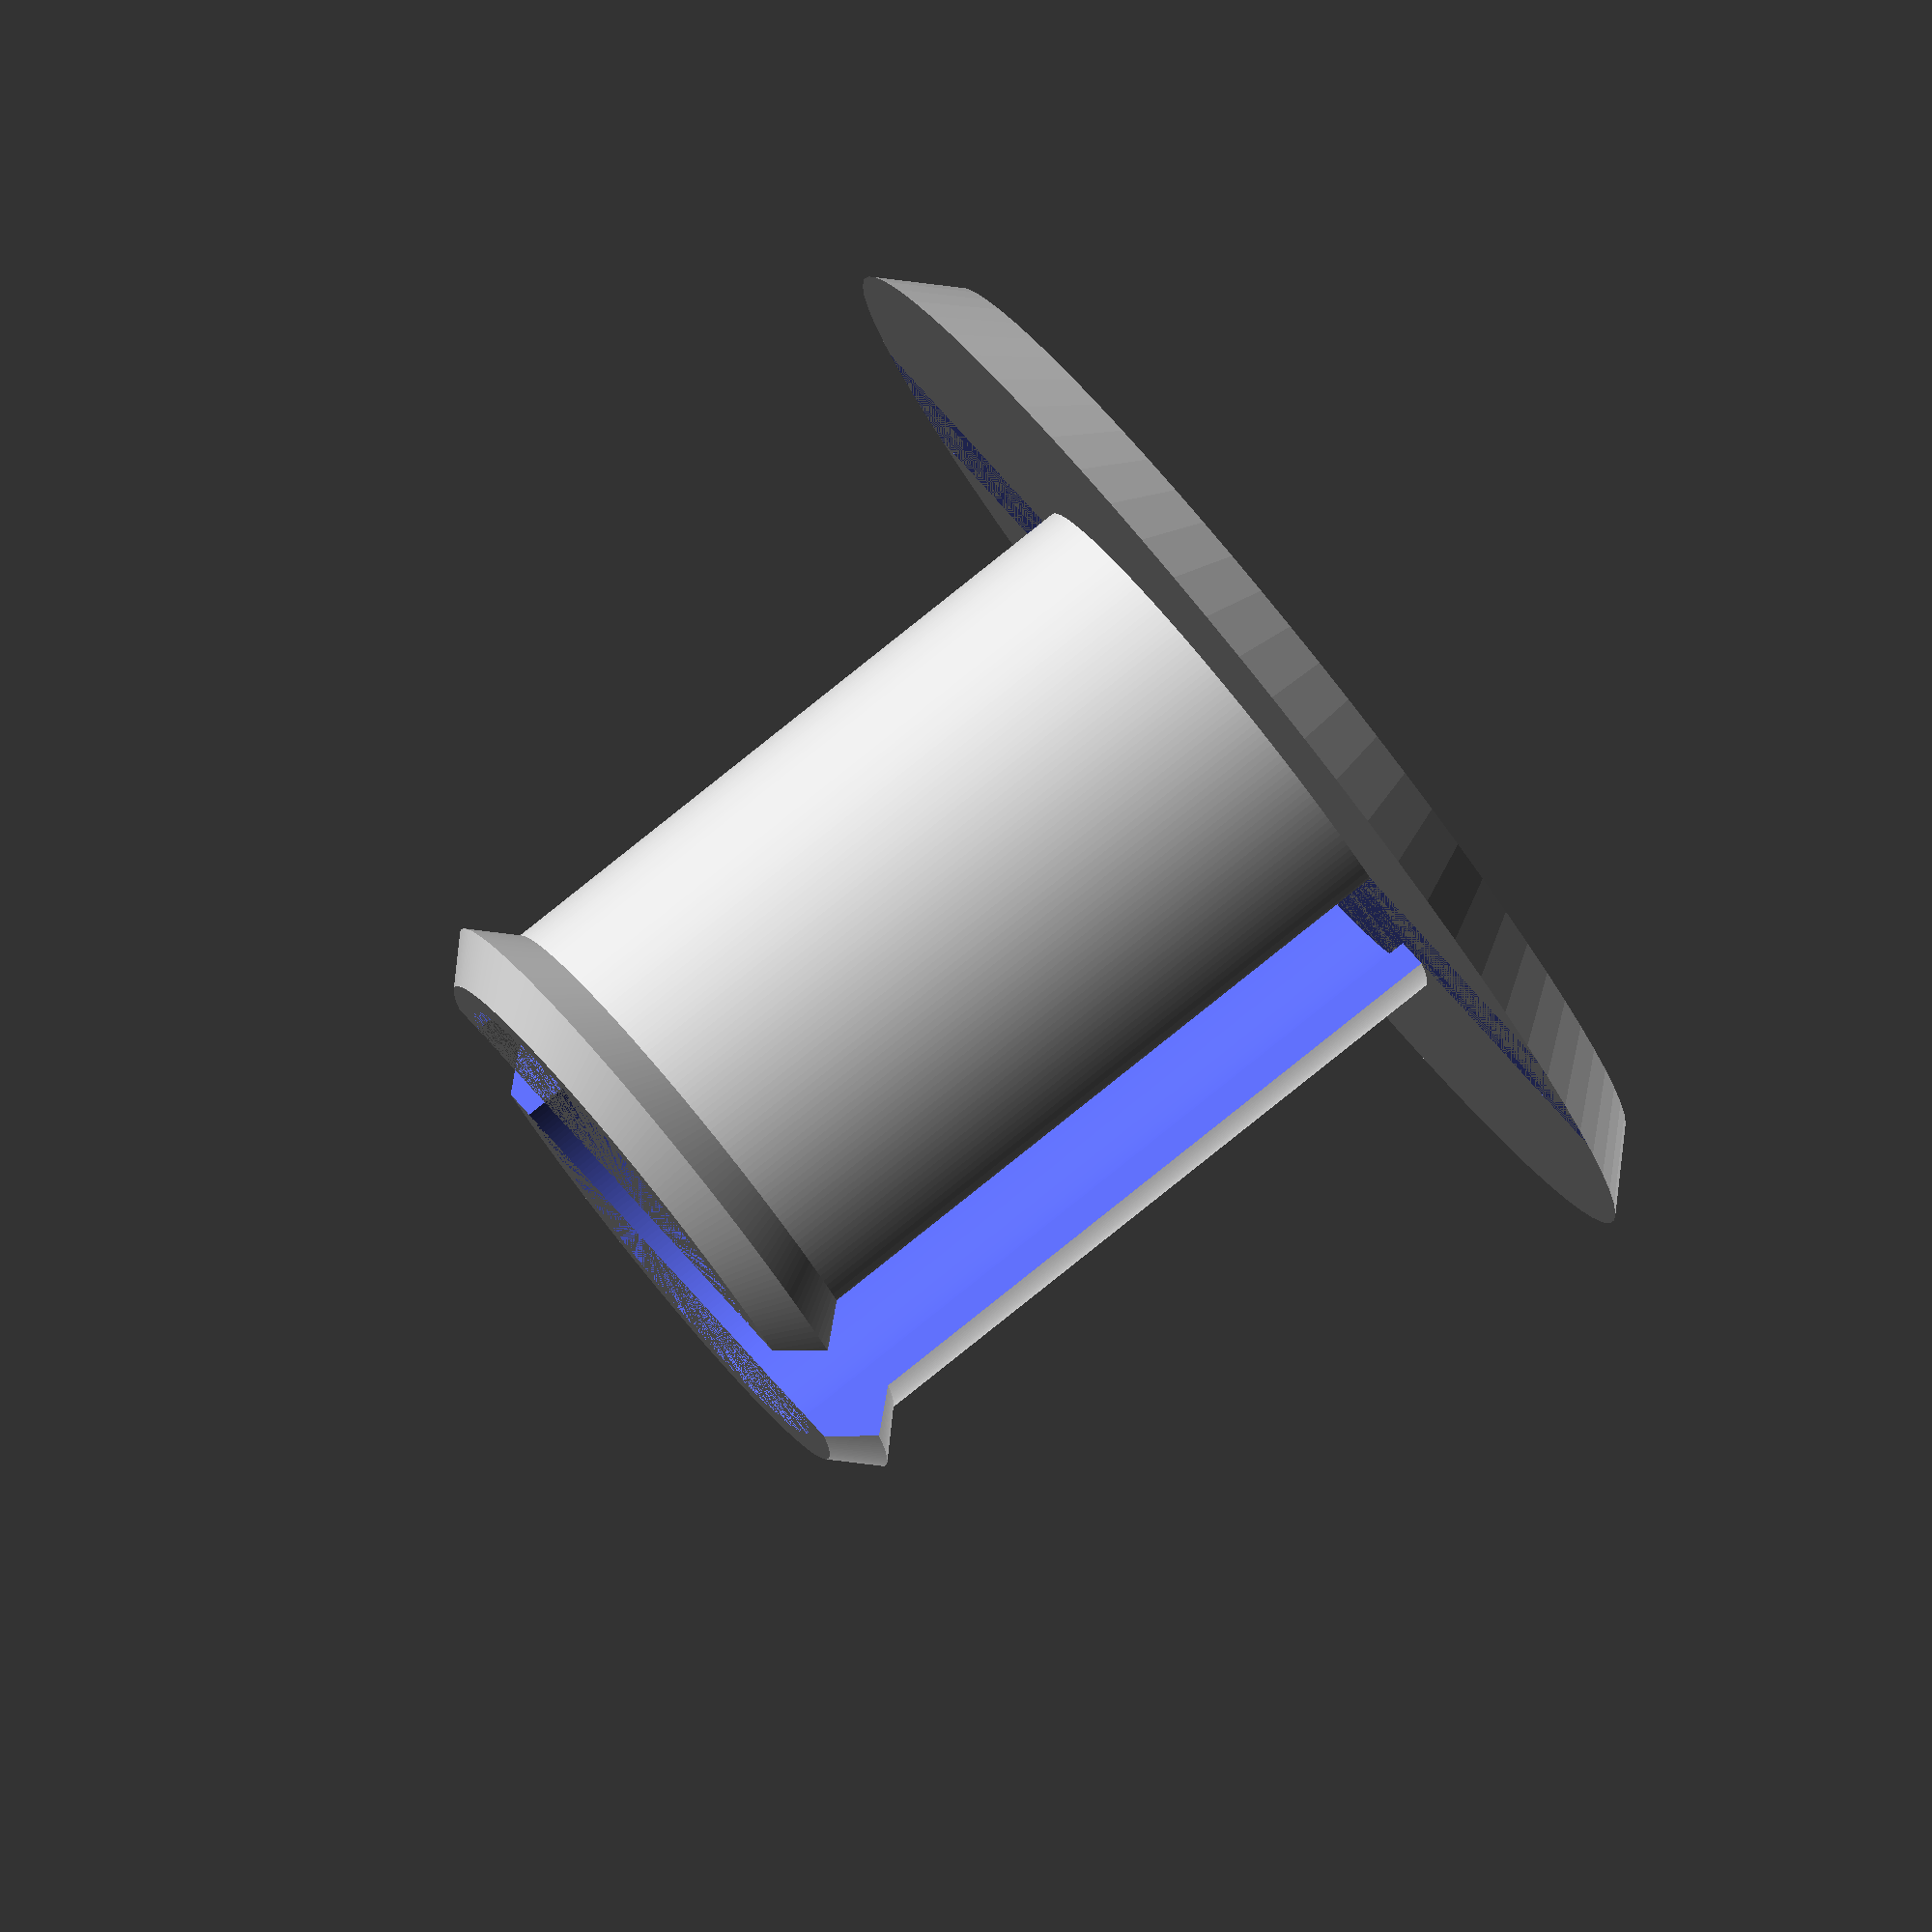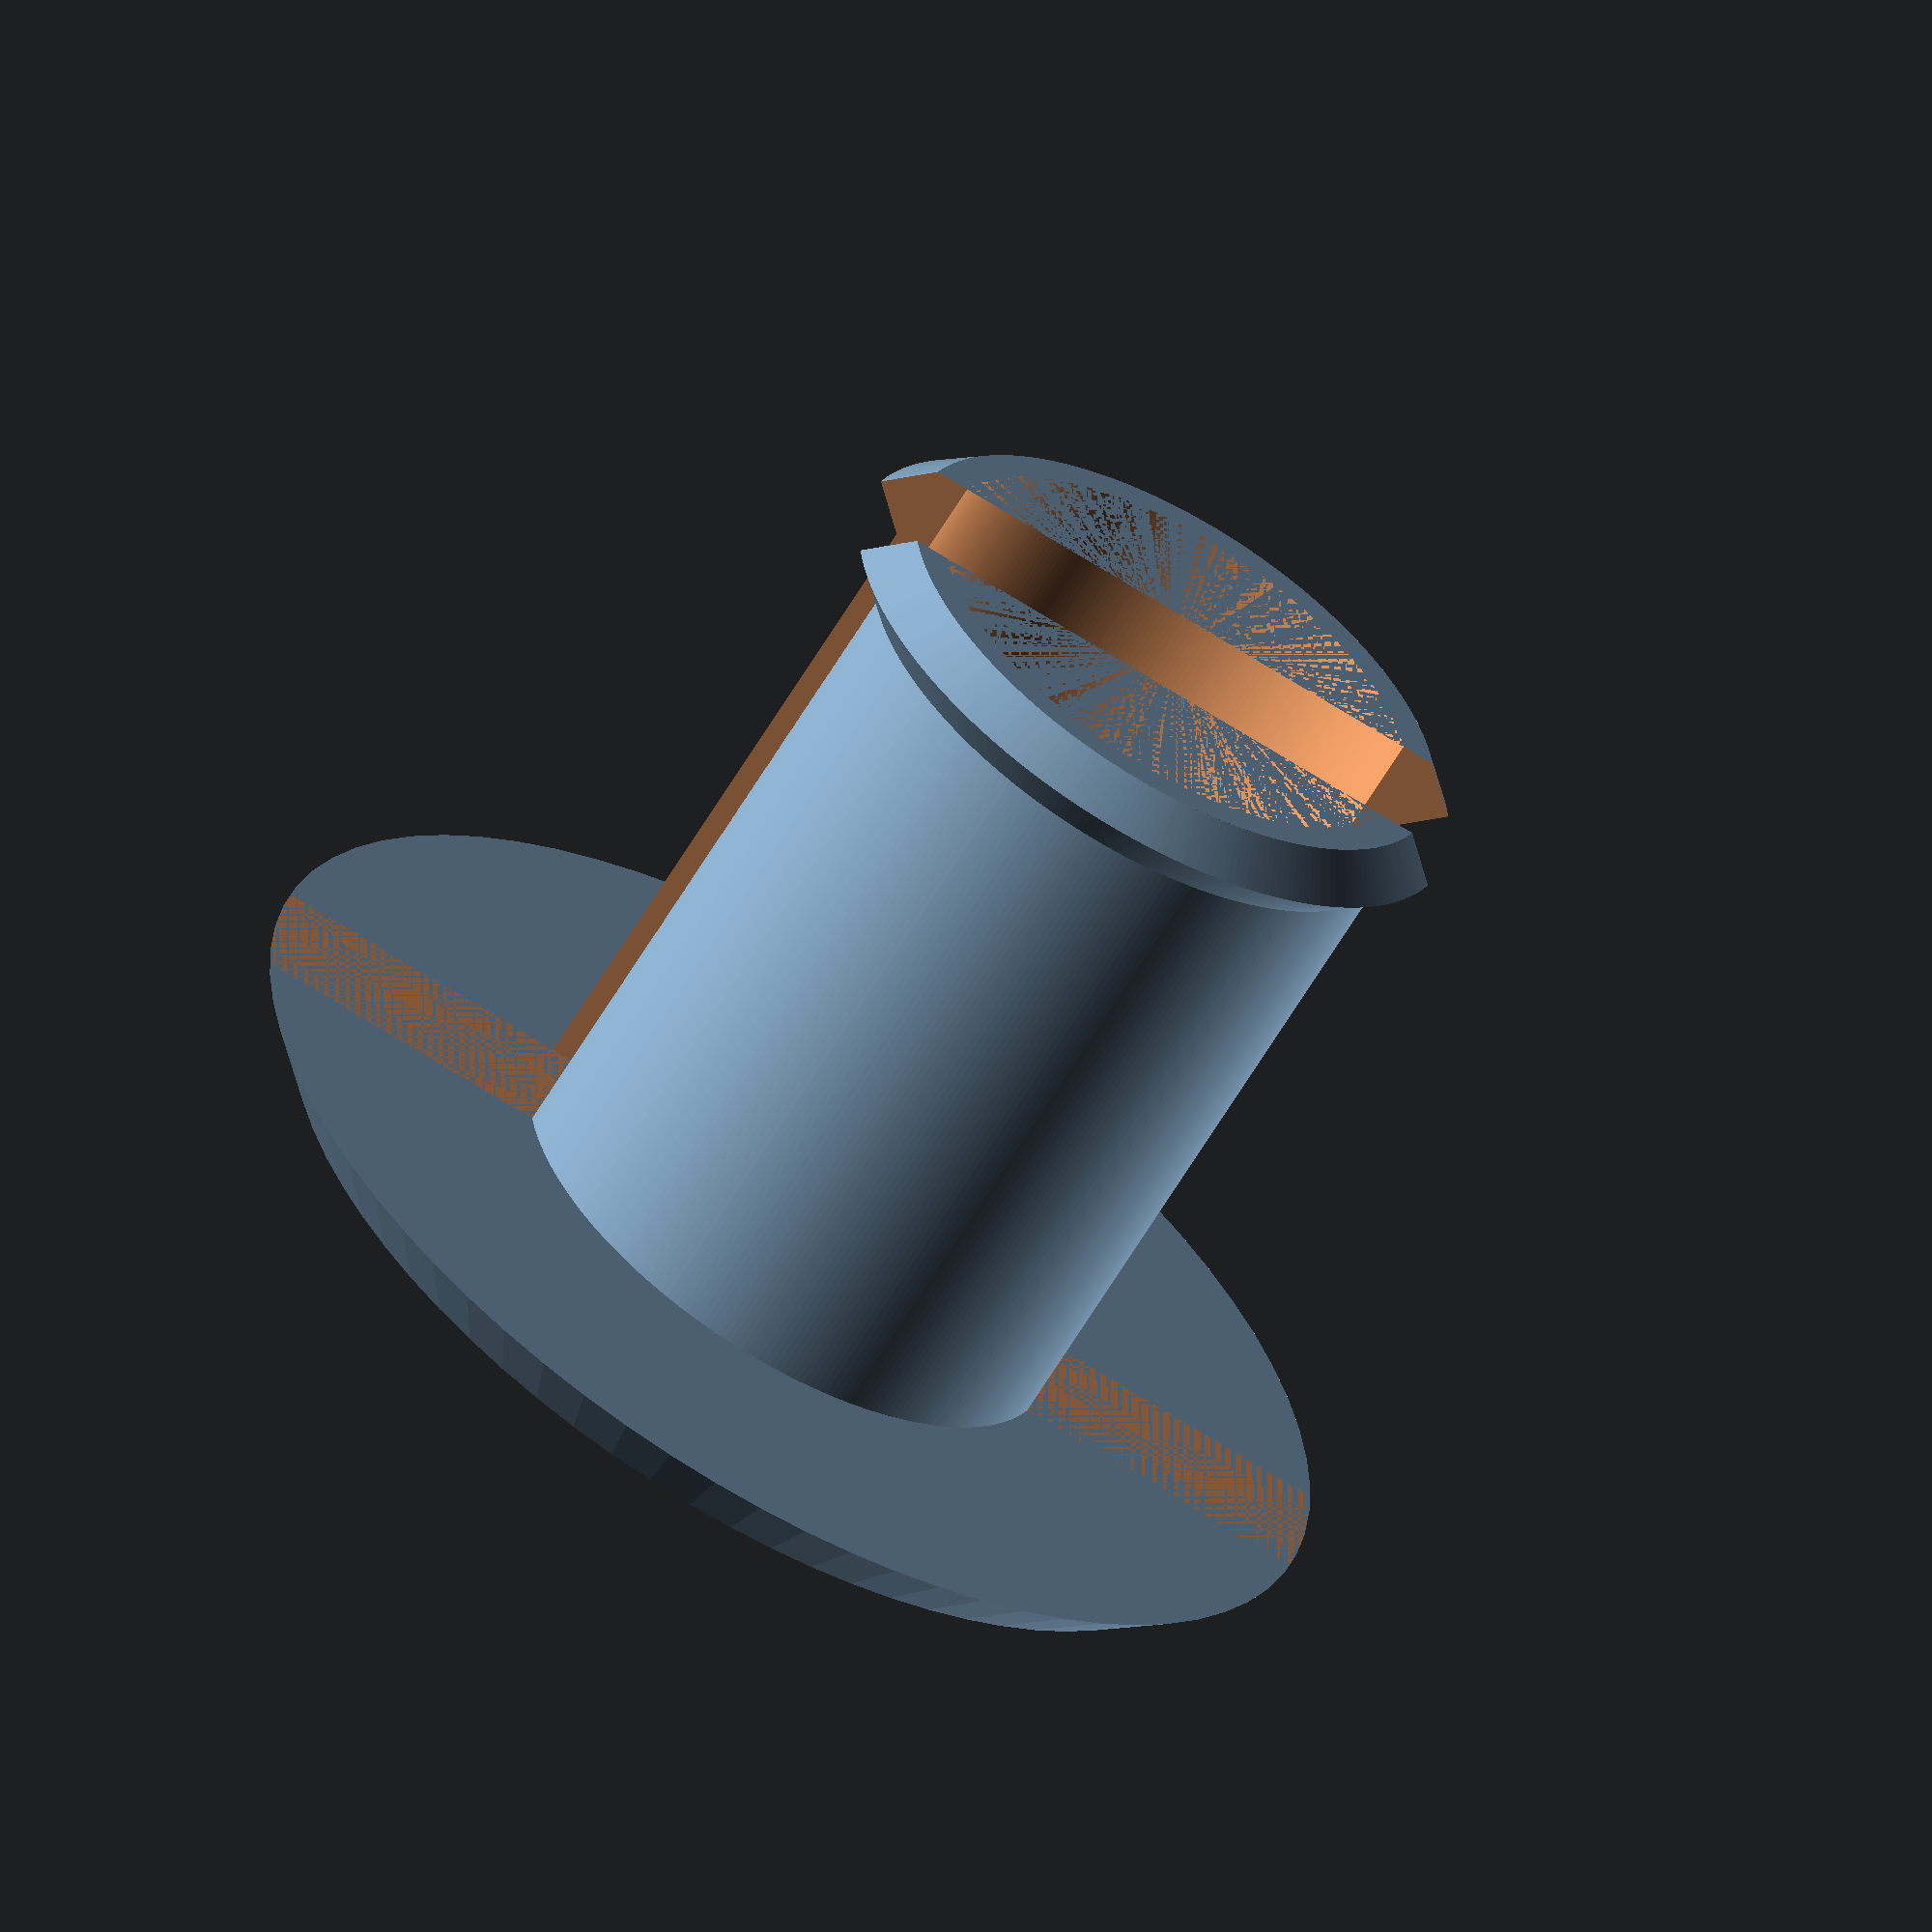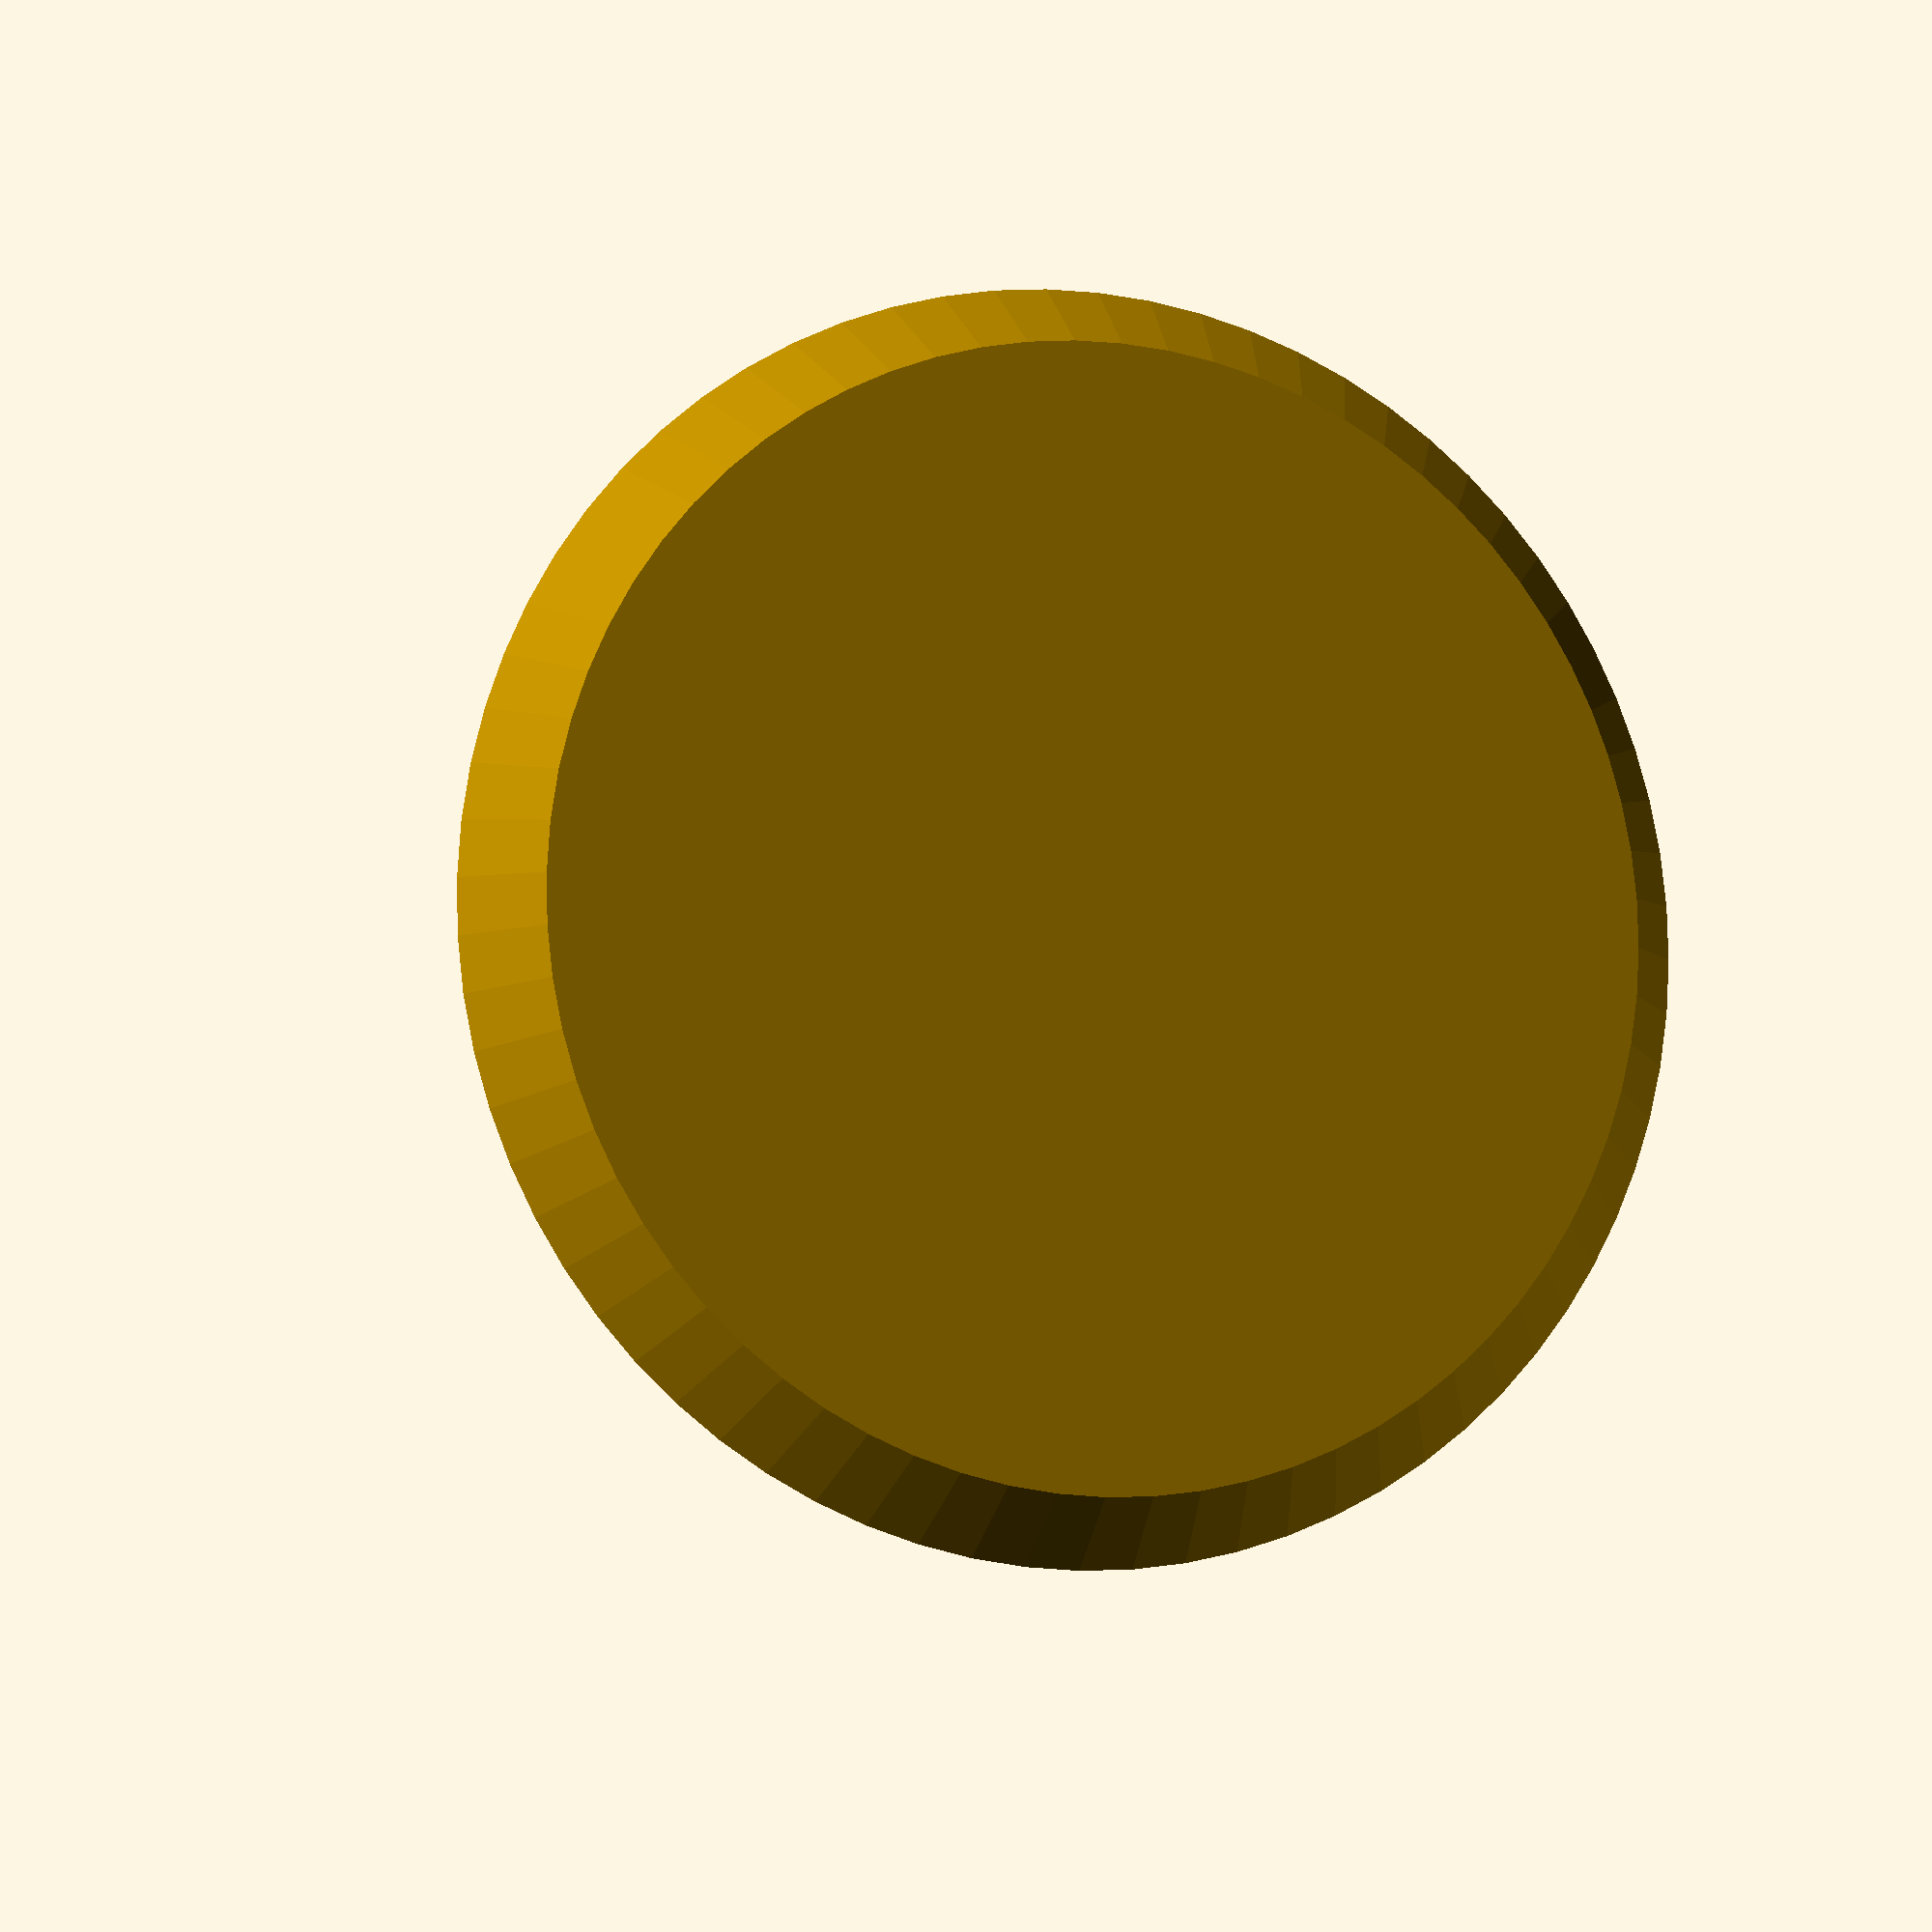
<openscad>
use <MCAD/regular_shapes.scad>

Hole_Diameter=22;
Hole_Depth=25;
Cap_Height=2.4;
Do_Bulge=true;
Bulge_Width=1.5;

/* [ Advanced ] */
Minimum_Thickness=1.2;

bulge_height=Bulge_Width * 2;
fn=72 * 4;
$fn=fn;

cap_lower_dia=Hole_Diameter * 2;
cap_upper_dia=cap_lower_dia-(Cap_Height * 2);
2Minimum_Thickness=Minimum_Thickness * 2;
de_minimus=0.1 * 1;

total_cylinder_height= Do_Bulge ? Hole_Depth + bulge_height : Hole_Depth;

module cylinder_outer(height,radius,fn=fn){
   fudge = 1/cos(180/fn);
   cylinder(h=height,r=radius*fudge,$fn=fn);}


module cone_outer(height,radius1,radius2,fn=72){
   fudge = 1/cos(180/fn);
   cylinder(h=height,r1=radius1*fudge,r2=radius2*fudge,$fn=fn);
}

cone_outer(Cap_Height, cap_upper_dia / 2, cap_lower_dia / 2);

tri_pts=[
    [0, bulge_height / 2],
    [Bulge_Width, 0],
    [0, -bulge_height / 2],
];

cylinder_wall_thickness = Do_Bulge ? Minimum_Thickness : 2Minimum_Thickness;
cut_width = Do_Bulge ? 4 * Bulge_Width : 2 * Bulge_Width;

difference() {
    union() {
        translate([0, 0, Cap_Height]) difference() {
            cylinder_outer(total_cylinder_height, Hole_Diameter / 2);
            cylinder_outer(total_cylinder_height, (Hole_Diameter / 2) - cylinder_wall_thickness);
        }
        if (Do_Bulge) {
            translate([0, 0, Cap_Height + Hole_Depth + Bulge_Width]) rotate_extrude() translate([Hole_Diameter / 2, 0, 0]) polygon(points=tri_pts);
        }
    }

    translate([-cut_width / 2, -cap_lower_dia / 2, Cap_Height]) cube([cut_width, cap_lower_dia, total_cylinder_height + de_minimus]);
}

</openscad>
<views>
elev=98.9 azim=240.0 roll=128.7 proj=o view=solid
elev=60.8 azim=98.3 roll=329.8 proj=o view=solid
elev=7.4 azim=193.9 roll=160.9 proj=p view=solid
</views>
